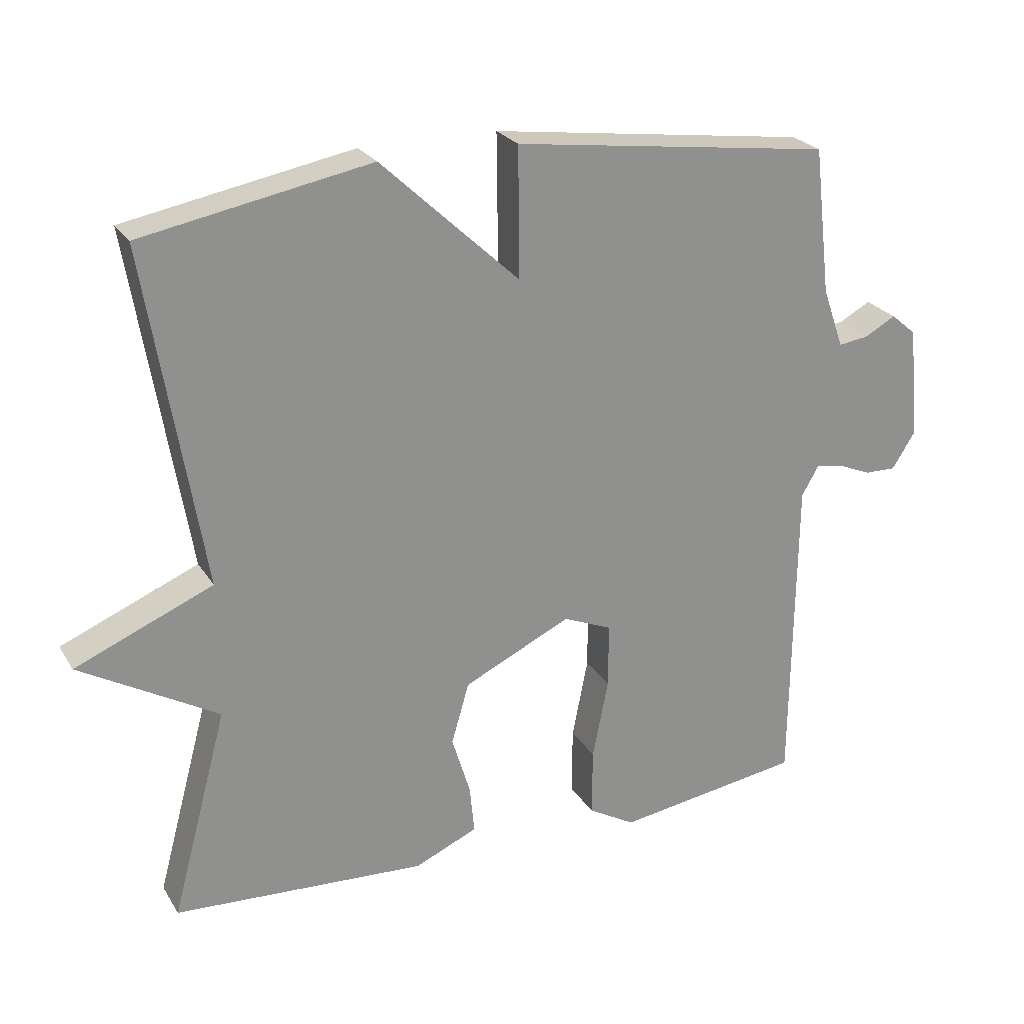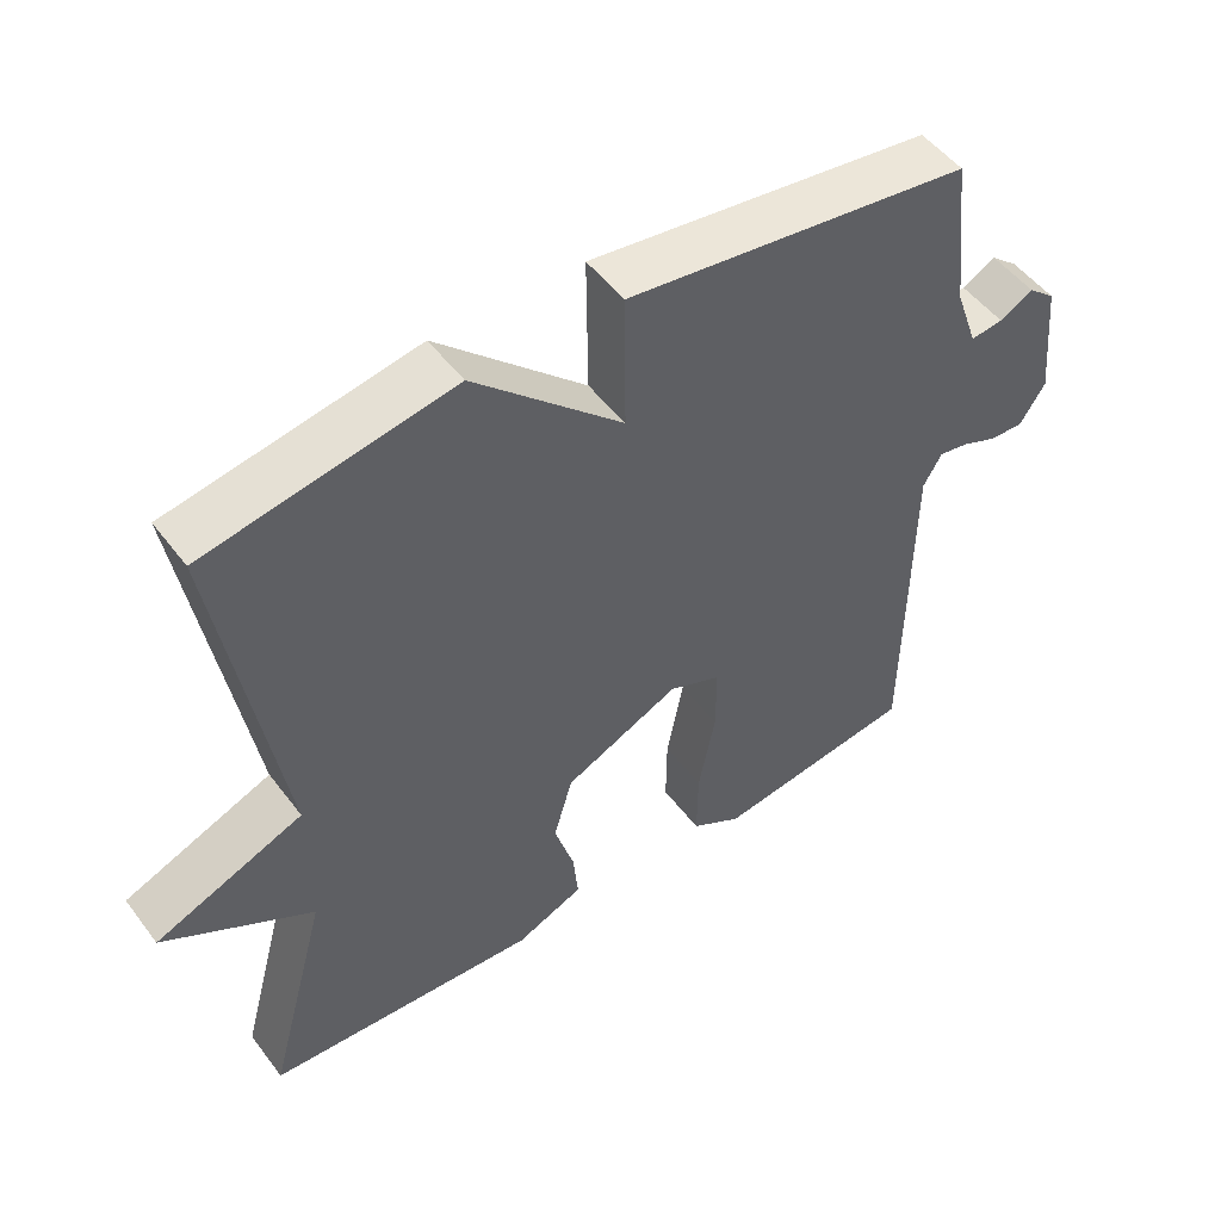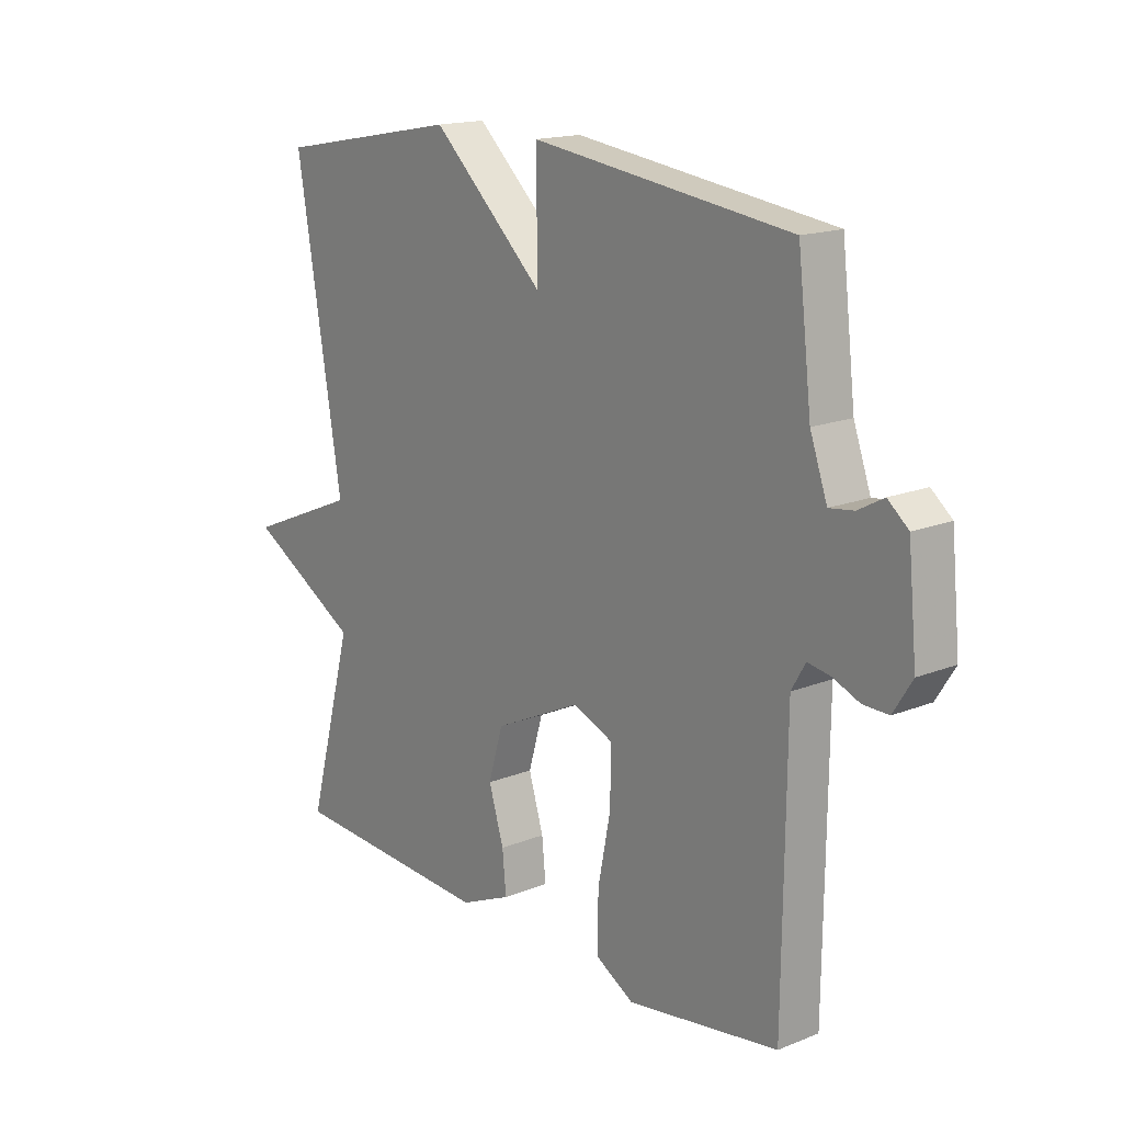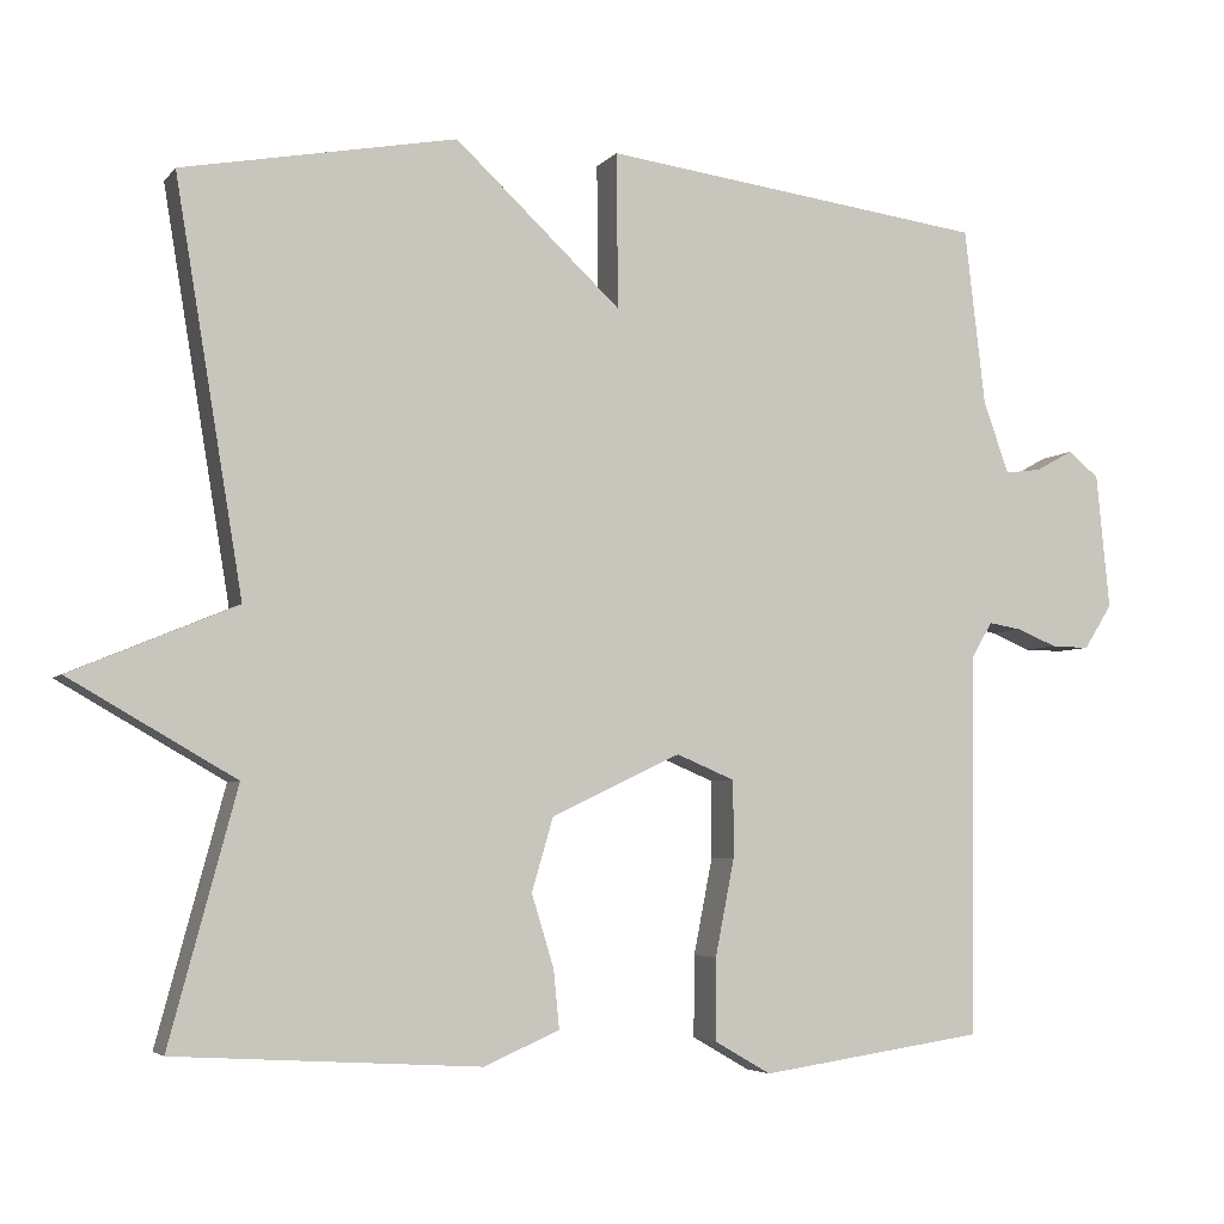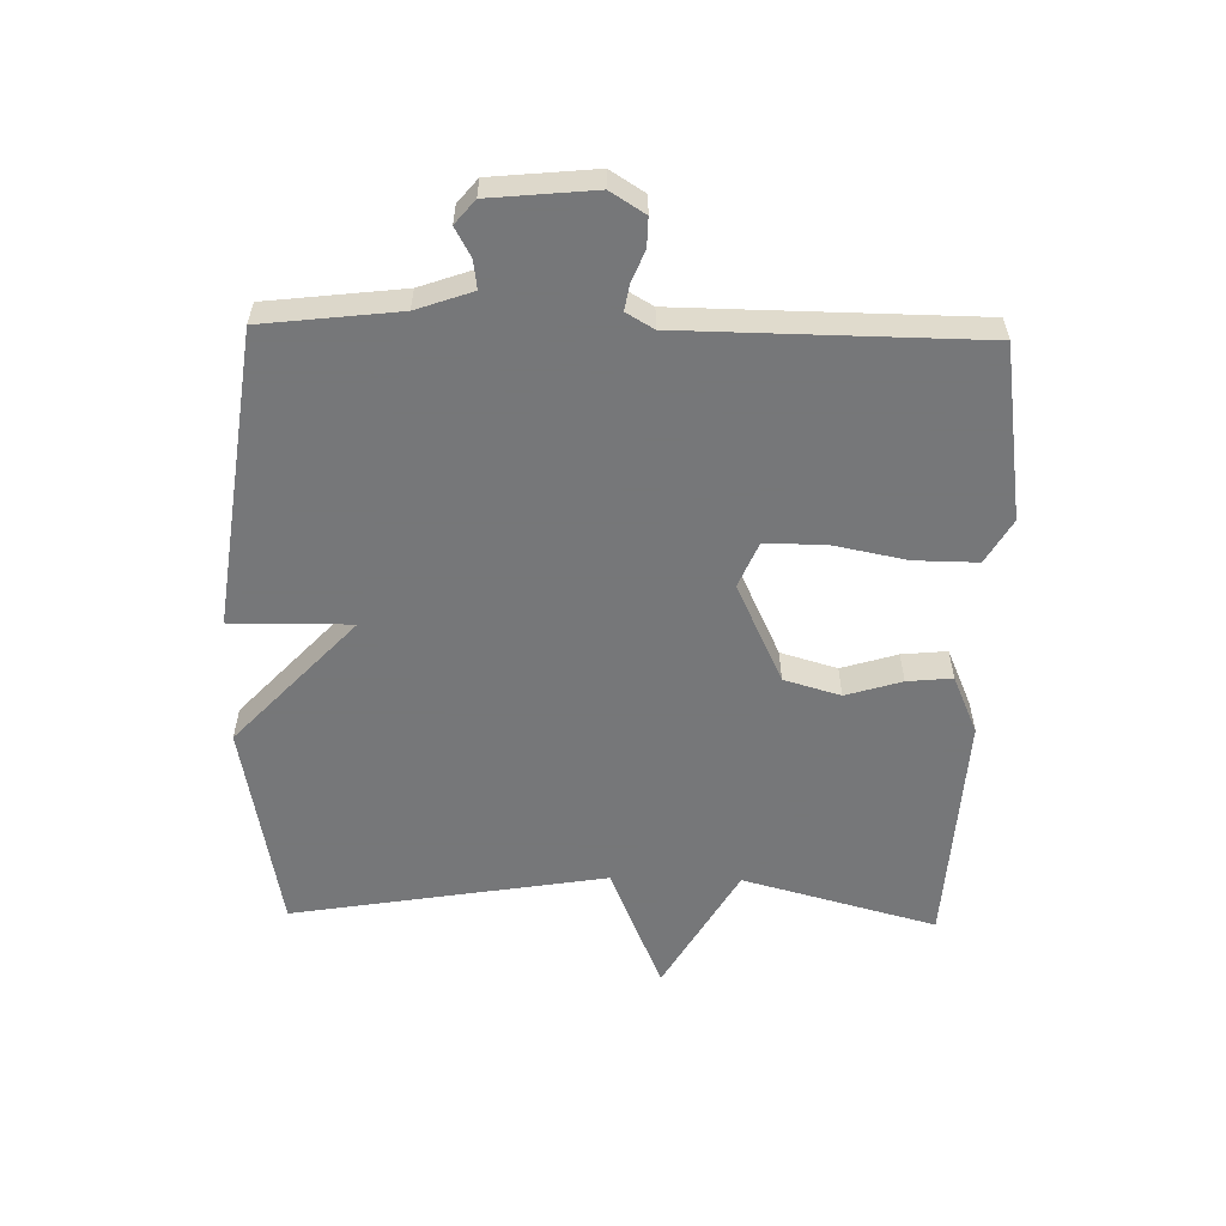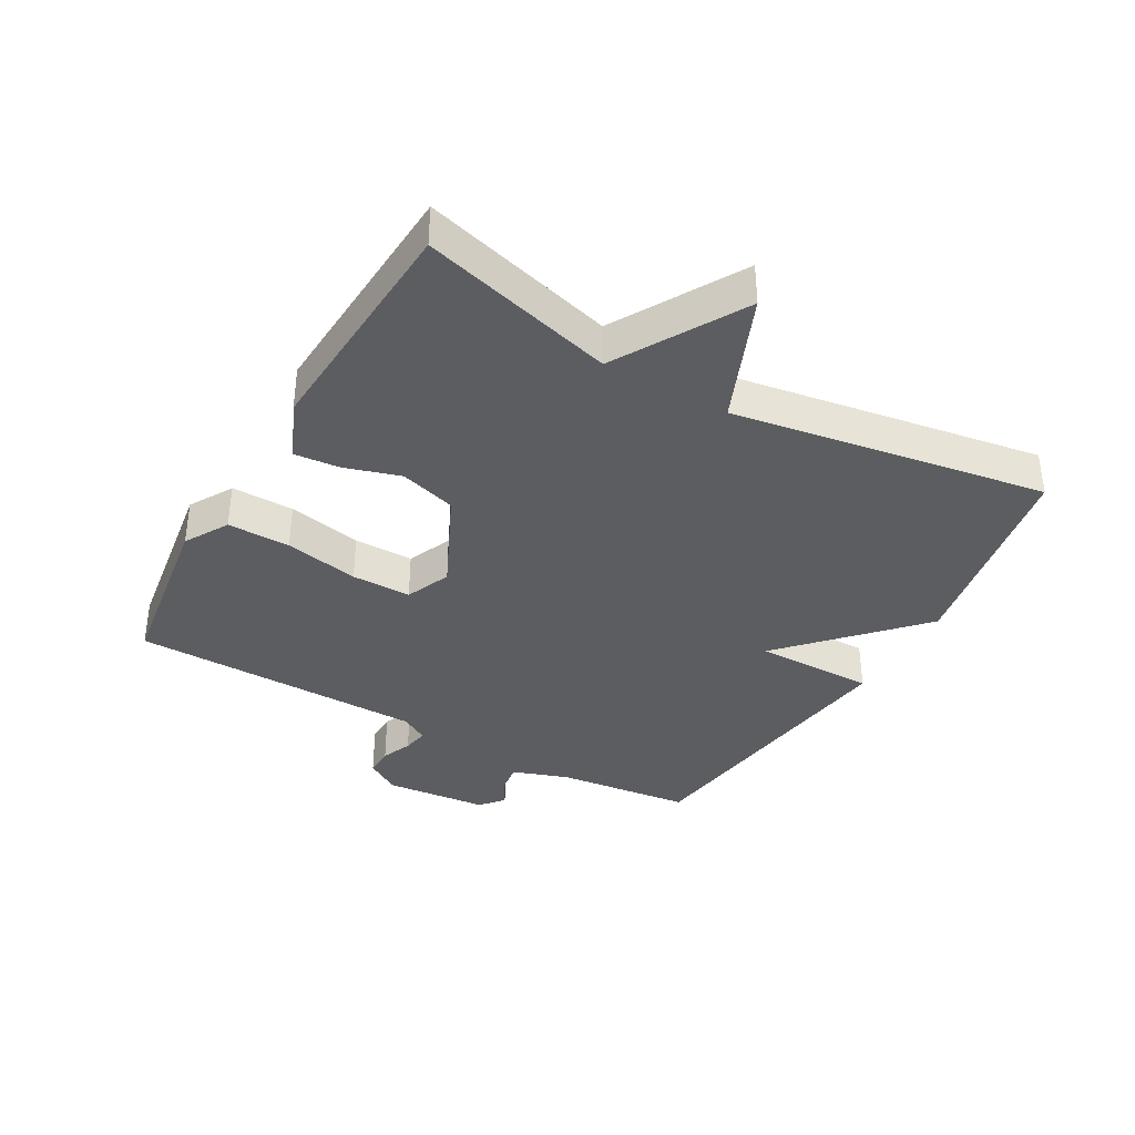
<metadata>
{"format":"obj","ext":"obj","renderer":"f3d","projection":"perspective","resolution":1024,"background":"white","views":[{"elev":24.6,"azim":-24.6,"up":"+Z"},{"elev":50.7,"azim":-35.7,"up":"+Z"},{"elev":16.4,"azim":50.7,"up":"+Z"},{"elev":-4.6,"azim":-19.9,"up":"+Z"},{"elev":-57.1,"azim":88.7,"up":"+Y"},{"elev":-37.2,"azim":-119.7,"up":"+Y"}]}
</metadata>
<code>
v -0.5 0.07 -0.5
v -0.418 0.07 -0.195
v -0.619 0.07 -0.079
v -0.418 0.07 0.005
v -0.5 0.07 0.5
v -0.167 0.07 0.562
v 0.035 0.07 0.373
v 0.033 0.07 0.562
v 0.5 0.07 0.5
v 0.525 0.07 0.286
v 0.556 0.07 0.198
v 0.6 0.07 0.204
v 0.646 0.07 0.229
v 0.683 0.07 0.198
v 0.699 0.07 0.034
v 0.665 0.07 -0.02
v 0.619 0.07 -0.019
v 0.571 0.07 0.001
v 0.53 0.07 0.008
v 0.505 0.07 -0.035
v 0.5 0.07 -0.5
v 0.227 0.07 -0.54
v 0.158 0.07 -0.5
v 0.159 0.07 -0.401
v 0.182 0.07 -0.284
v 0.182 0.07 -0.19
v 0.111 0.07 -0.16
v -0.046 0.07 -0.234
v -0.072 0.07 -0.323
v -0.045 0.07 -0.411
v -0.038 0.07 -0.482
v -0.13 0.07 -0.522
v -0.5 0 -0.5
v -0.418 0 -0.195
v -0.619 0 -0.079
v -0.418 0 0.005
v -0.5 0 0.5
v -0.167 0 0.562
v 0.035 0 0.373
v 0.033 0 0.562
v 0.5 0 0.5
v 0.525 0 0.286
v 0.556 0 0.198
v 0.6 0 0.204
v 0.646 0 0.229
v 0.683 0 0.198
v 0.699 0 0.034
v 0.665 0 -0.02
v 0.619 0 -0.019
v 0.571 0 0.001
v 0.53 0 0.008
v 0.505 0 -0.035
v 0.5 0 -0.5
v 0.227 0 -0.54
v 0.158 0 -0.5
v 0.159 0 -0.401
v 0.182 0 -0.284
v 0.182 0 -0.19
v 0.111 0 -0.16
v -0.046 0 -0.234
v -0.072 0 -0.323
v -0.045 0 -0.411
v -0.038 0 -0.482
v -0.13 0 -0.522
f 32 1 2
f 31 32 2
f 30 31 2
f 29 30 2
f 2 3 4
f 29 2 4
f 28 29 4
f 5 6 7
f 4 5 7
f 28 4 7
f 27 28 7
f 8 9 10
f 7 8 10
f 27 7 10
f 26 27 10
f 25 26 10 11
f 23 24 25
f 22 23 25
f 21 22 25
f 20 21 25
f 25 11 12
f 20 25 12
f 19 20 12
f 13 14 15
f 12 13 15
f 19 12 15
f 18 19 15
f 15 16 17 18
f 34 33 64
f 34 64 63
f 34 63 62
f 34 62 61
f 36 35 34
f 36 34 61
f 36 61 60
f 39 38 37
f 39 37 36
f 39 36 60
f 39 60 59
f 42 41 40
f 42 40 39
f 42 39 59
f 42 59 58
f 43 42 58 57
f 57 56 55
f 57 55 54
f 57 54 53
f 57 53 52
f 44 43 57
f 44 57 52
f 44 52 51
f 47 46 45
f 47 45 44
f 47 44 51
f 47 51 50
f 50 49 48 47
f 1 33 34 2
f 2 34 35 3
f 3 35 36 4
f 4 36 37 5
f 5 37 38 6
f 6 38 39 7
f 7 39 40 8
f 8 40 41 9
f 9 41 42 10
f 10 42 43 11
f 11 43 44 12
f 12 44 45 13
f 13 45 46 14
f 14 46 47 15
f 15 47 48 16
f 16 48 49 17
f 17 49 50 18
f 18 50 51 19
f 19 51 52 20
f 20 52 53 21
f 21 53 54 22
f 22 54 55 23
f 23 55 56 24
f 24 56 57 25
f 25 57 58 26
f 26 58 59 27
f 27 59 60 28
f 28 60 61 29
f 29 61 62 30
f 30 62 63 31
f 31 63 64 32
f 32 64 33 1

</code>
